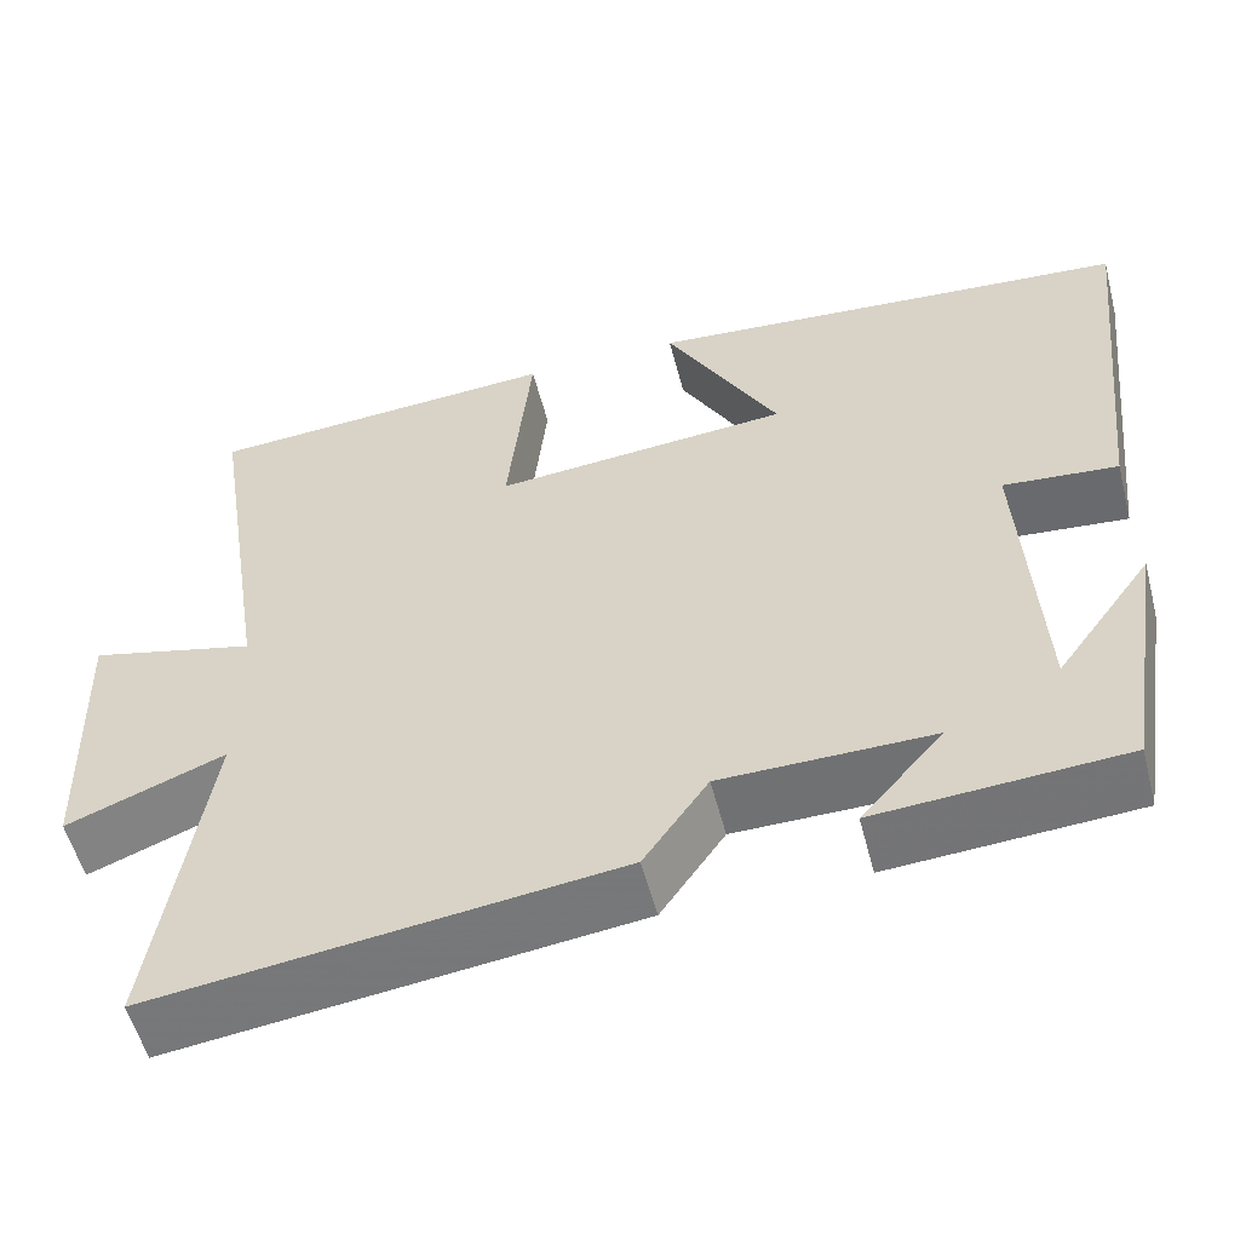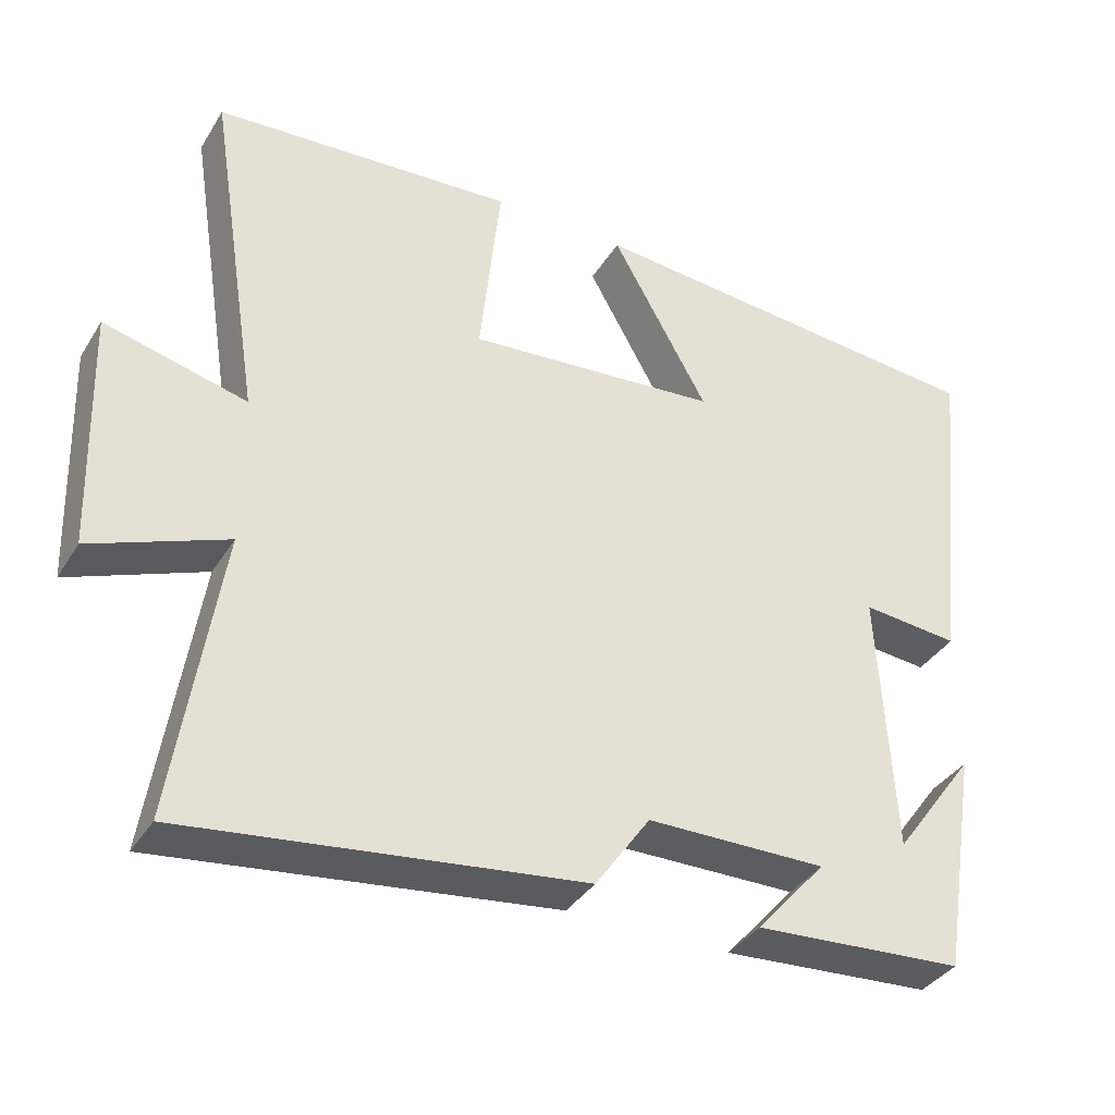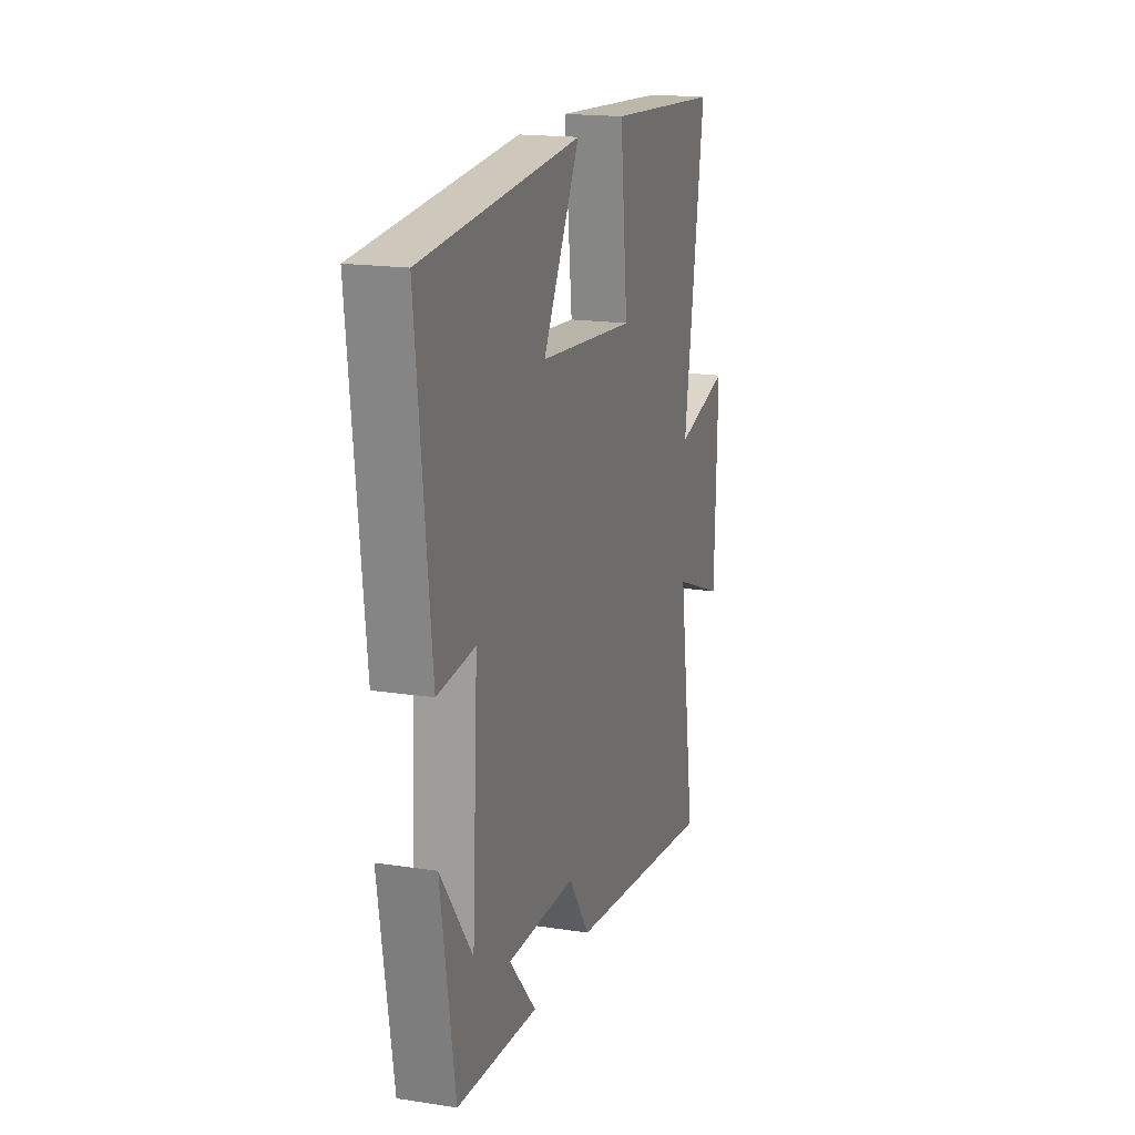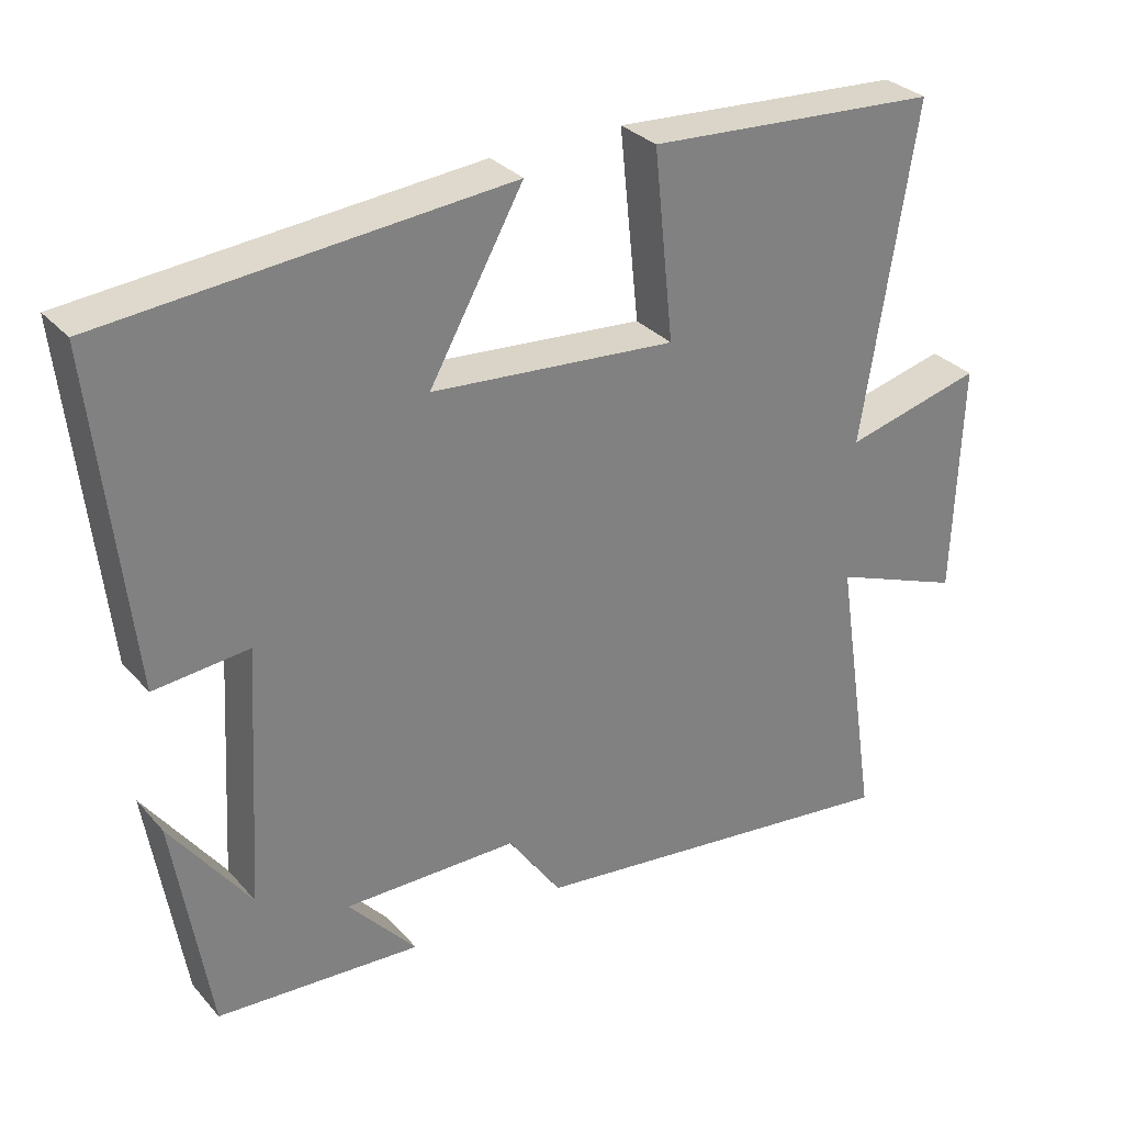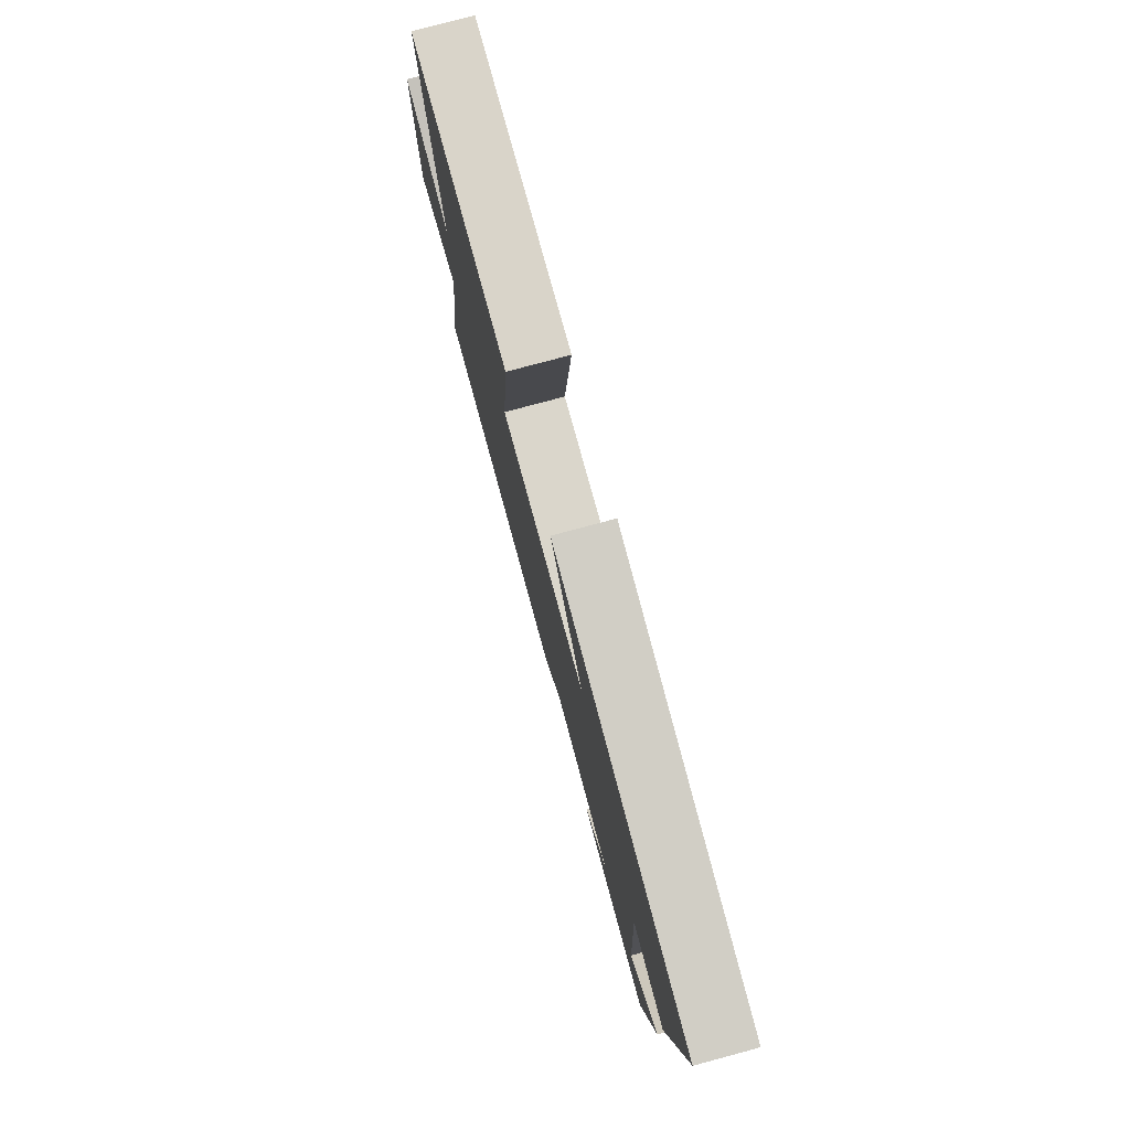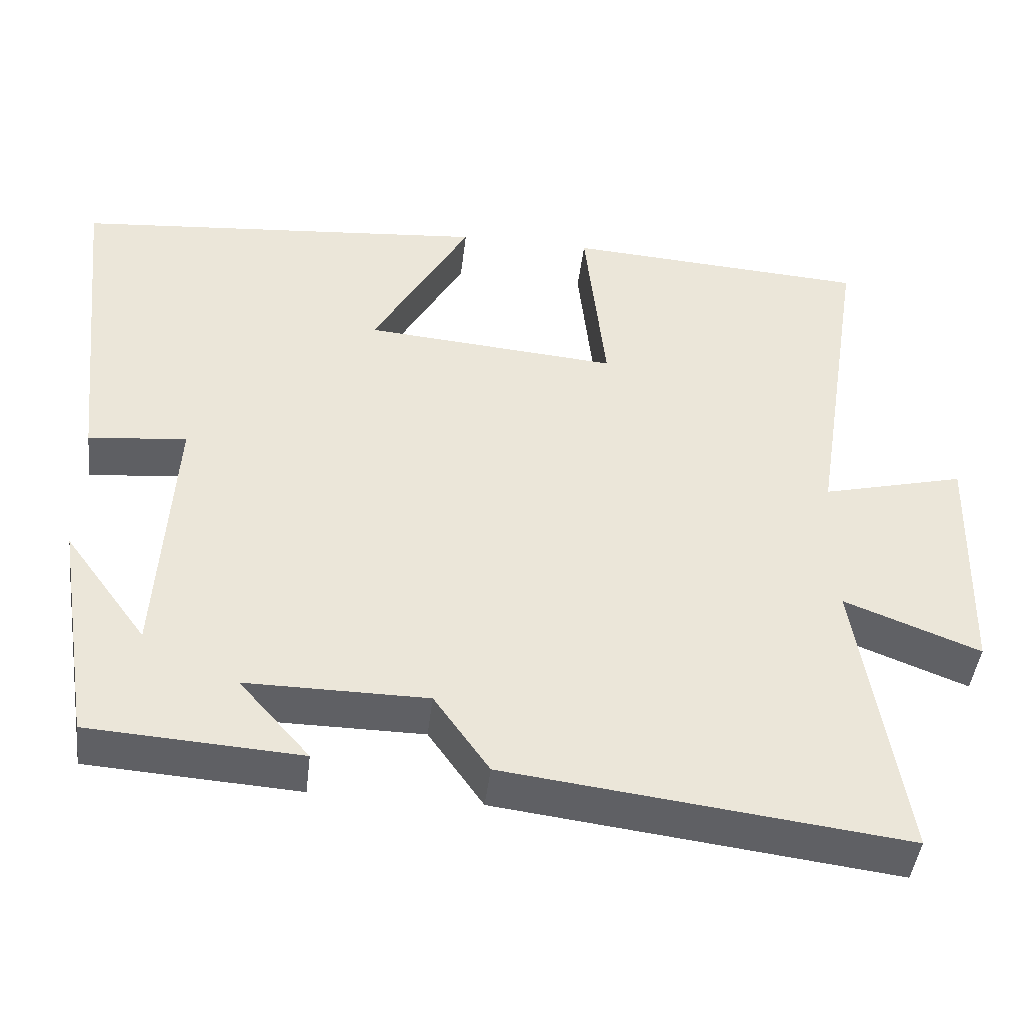
<metadata>
{"format":"obj","ext":"obj","renderer":"f3d","projection":"perspective","resolution":1024,"background":"white","views":[{"elev":-55.1,"azim":14.5,"up":"+Z"},{"elev":-36.6,"azim":-28.1,"up":"+Z"},{"elev":17.6,"azim":107.0,"up":"+Z"},{"elev":30.9,"azim":146.4,"up":"+Z"},{"elev":78.3,"azim":75.0,"up":"+Z"},{"elev":-44.5,"azim":173.3,"up":"+Z"}]}
</metadata>
<code>
v -0.559 0.07 -0.564
v -0.5 0.07 -0.18
v -0.677 0.07 -0.249
v -0.687 0.07 0.069
v -0.5 0.07 0.022
v -0.571 0.07 0.474
v -0.174 0.07 0.5
v -0.201 0.07 0.245
v 0.131 0.07 0.273
v 0.004 0.07 0.5
v 0.548 0.07 0.453
v 0.5 0.07 0.007
v 0.372 0.07 0.019
v 0.392 0.07 -0.331
v 0.5 0.07 -0.183
v 0.452 0.07 -0.482
v 0.176 0.07 -0.5
v 0.268 0.07 -0.395
v 0.032 0.07 -0.397
v -0.04 0.07 -0.5
v -0.559 0 -0.564
v -0.5 0 -0.18
v -0.677 0 -0.249
v -0.687 0 0.069
v -0.5 0 0.022
v -0.571 0 0.474
v -0.174 0 0.5
v -0.201 0 0.245
v 0.131 0 0.273
v 0.004 0 0.5
v 0.548 0 0.453
v 0.5 0 0.007
v 0.372 0 0.019
v 0.392 0 -0.331
v 0.5 0 -0.183
v 0.452 0 -0.482
v 0.176 0 -0.5
v 0.268 0 -0.395
v 0.032 0 -0.397
v -0.04 0 -0.5
f 19 20 1 2
f 18 19 2
f 16 17 18
f 14 15 16
f 14 16 18
f 13 14 18 2
f 11 12 13
f 10 11 13
f 9 10 13
f 8 9 13 2
f 5 6 7 8
f 2 3 4 5
f 2 5 8
f 22 21 40 39
f 22 39 38
f 38 37 36
f 36 35 34
f 38 36 34
f 22 38 34 33
f 33 32 31
f 33 31 30
f 33 30 29
f 22 33 29 28
f 28 27 26 25
f 25 24 23 22
f 28 25 22
f 1 21 22 2
f 2 22 23 3
f 3 23 24 4
f 4 24 25 5
f 5 25 26 6
f 6 26 27 7
f 7 27 28 8
f 8 28 29 9
f 9 29 30 10
f 10 30 31 11
f 11 31 32 12
f 12 32 33 13
f 13 33 34 14
f 14 34 35 15
f 15 35 36 16
f 16 36 37 17
f 17 37 38 18
f 18 38 39 19
f 19 39 40 20
f 20 40 21 1

</code>
